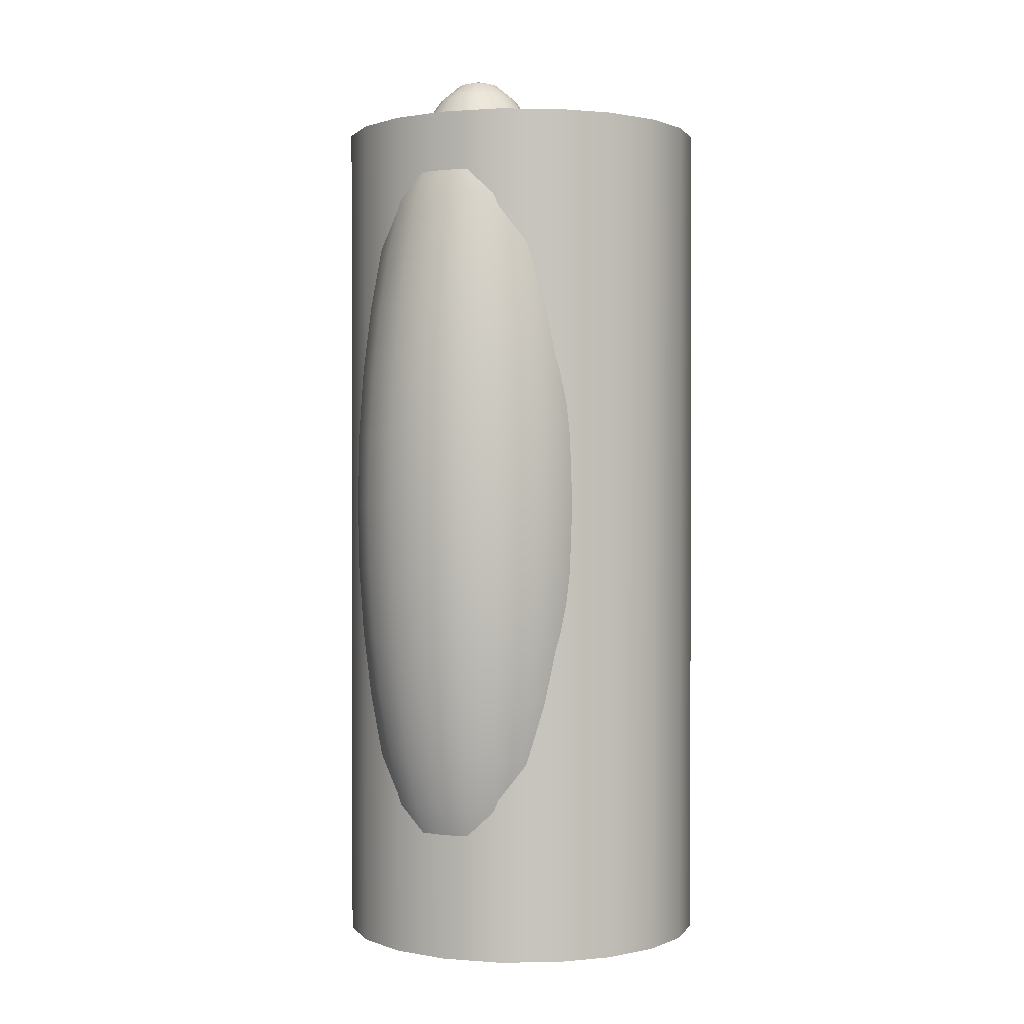
<metadata>
{"format":"obj","ext":"obj","renderer":"f3d","projection":"perspective","resolution":1024,"background":"white","views":[{"elev":0.9,"azim":25.3,"up":"+Y"}]}
</metadata>
<code>
g default
v 1.394 -5.677 -0.4531
v 1.186 -5.677 -0.8618
v 0.8618 -5.677 -1.186
v 0.4531 -5.677 -1.394
v 0 -5.677 -1.466
v -0.4531 -5.677 -1.394
v -0.8618 -5.677 -1.186
v -1.186 -5.677 -0.8618
v -1.394 -5.677 -0.4531
v -1.466 -5.677 0
v -1.394 -5.677 0.4531
v -1.186 -5.677 0.8618
v -0.8618 -5.677 1.186
v -0.4531 -5.677 1.394
v -0 -5.677 1.466
v 0.4531 -5.677 1.394
v 0.8618 -5.677 1.186
v 1.186 -5.677 0.8618
v 1.394 -5.677 0.4531
v 1.466 -5.677 0
v 1.394 1.07 -0.4531
v 1.186 1.07 -0.8618
v 0.8618 1.07 -1.186
v 0.4531 1.07 -1.394
v 0 1.07 -1.466
v -0.4531 1.07 -1.394
v -0.8618 1.07 -1.186
v -1.186 1.07 -0.8618
v -1.394 1.07 -0.4531
v -1.466 1.07 0
v -1.394 1.07 0.4531
v -1.186 1.07 0.8618
v -0.8618 1.07 1.186
v -0.4531 1.07 1.394
v -0 1.07 1.466
v 0.4531 1.07 1.394
v 0.8618 1.07 1.186
v 1.186 1.07 0.8618
v 1.394 1.07 0.4531
v 1.466 1.07 0
v 0 -5.677 0
v 0 1.07 0
v 0.1488 -5.461 0.7777
v 0.1266 -5.461 0.7341
v 0.09195 -5.461 0.6995
v 0.04834 -5.461 0.6773
v 0 -5.461 0.6696
v -0.04834 -5.461 0.6773
v -0.09195 -5.461 0.6995
v -0.1266 -5.461 0.7341
v -0.1488 -5.461 0.7777
v -0.1564 -5.461 0.8261
v -0.1488 -5.461 0.8744
v -0.1266 -5.461 0.918
v -0.09195 -5.461 0.9526
v -0.04834 -5.461 0.9748
v -0 -5.461 0.9825
v 0.04834 -5.461 0.9748
v 0.09195 -5.461 0.9526
v 0.1266 -5.461 0.918
v 0.1488 -5.461 0.8744
v 0.1564 -5.461 0.8261
v 0.2939 -5.334 0.7306
v 0.25 -5.334 0.6444
v 0.1816 -5.334 0.5761
v 0.09549 -5.334 0.5322
v 0 -5.334 0.517
v -0.09549 -5.334 0.5322
v -0.1816 -5.334 0.5761
v -0.25 -5.334 0.6444
v -0.2939 -5.334 0.7306
v -0.309 -5.334 0.8261
v -0.2939 -5.334 0.9216
v -0.25 -5.334 1.008
v -0.1816 -5.334 1.076
v -0.09549 -5.334 1.12
v -0 -5.334 1.135
v 0.09549 -5.334 1.12
v 0.1816 -5.334 1.076
v 0.25 -5.334 1.008
v 0.2939 -5.334 0.9216
v 0.309 -5.334 0.8261
v 0.4318 -5.126 0.6858
v 0.3673 -5.126 0.5592
v 0.2668 -5.126 0.4588
v 0.1403 -5.126 0.3943
v 0 -5.126 0.3721
v -0.1403 -5.126 0.3943
v -0.2668 -5.126 0.4588
v -0.3673 -5.126 0.5592
v -0.4318 -5.126 0.6858
v -0.454 -5.126 0.8261
v -0.4318 -5.126 0.9664
v -0.3673 -5.126 1.093
v -0.2668 -5.126 1.193
v -0.1403 -5.126 1.258
v -0 -5.126 1.28
v 0.1403 -5.126 1.258
v 0.2668 -5.126 1.193
v 0.3673 -5.126 1.093
v 0.4318 -5.126 0.9664
v 0.454 -5.126 0.8261
v 0.559 -4.842 0.6444
v 0.4755 -4.842 0.4806
v 0.3455 -4.842 0.3505
v 0.1816 -4.842 0.267
v 0 -4.842 0.2383
v -0.1816 -4.842 0.267
v -0.3455 -4.842 0.3505
v -0.4755 -4.842 0.4806
v -0.559 -4.842 0.6444
v -0.5878 -4.842 0.8261
v -0.559 -4.842 1.008
v -0.4755 -4.842 1.172
v -0.3455 -4.842 1.302
v -0.1816 -4.842 1.385
v -0 -4.842 1.414
v 0.1816 -4.842 1.385
v 0.3455 -4.842 1.302
v 0.4755 -4.842 1.172
v 0.559 -4.842 1.008
v 0.5878 -4.842 0.8261
v 0.6725 -4.489 0.6076
v 0.5721 -4.489 0.4104
v 0.4156 -4.489 0.254
v 0.2185 -4.489 0.1536
v 0 -4.489 0.119
v -0.2185 -4.489 0.1536
v -0.4156 -4.489 0.254
v -0.5721 -4.489 0.4104
v -0.6725 -4.489 0.6076
v -0.7071 -4.489 0.8261
v -0.6725 -4.489 1.045
v -0.5721 -4.489 1.242
v -0.4156 -4.489 1.398
v -0.2185 -4.489 1.499
v -0 -4.489 1.533
v 0.2185 -4.489 1.499
v 0.4156 -4.489 1.398
v 0.5721 -4.489 1.242
v 0.6725 -4.489 1.045
v 0.7071 -4.489 0.8261
v 0.7694 -4.076 0.5761
v 0.6545 -4.076 0.3505
v 0.4755 -4.076 0.1716
v 0.25 -4.076 0.05664
v 0 -4.076 0.01705
v -0.25 -4.076 0.05664
v -0.4755 -4.076 0.1716
v -0.6545 -4.076 0.3505
v -0.7694 -4.076 0.5761
v -0.809 -4.076 0.8261
v -0.7694 -4.076 1.076
v -0.6545 -4.076 1.302
v -0.4755 -4.076 1.481
v -0.25 -4.076 1.595
v -0 -4.076 1.635
v 0.25 -4.076 1.595
v 0.4755 -4.076 1.481
v 0.6545 -4.076 1.302
v 0.7694 -4.076 1.076
v 0.809 -4.076 0.8261
v 0.8474 -3.612 0.5507
v 0.7208 -3.612 0.3023
v 0.5237 -3.612 0.1052
v 0.2753 -3.612 -0.02133
v 0 -3.612 -0.06494
v -0.2753 -3.612 -0.02133
v -0.5237 -3.612 0.1052
v -0.7208 -3.612 0.3023
v -0.8474 -3.612 0.5507
v -0.891 -3.612 0.8261
v -0.8474 -3.612 1.101
v -0.7208 -3.612 1.35
v -0.5237 -3.612 1.547
v -0.2753 -3.612 1.673
v -0 -3.612 1.717
v 0.2753 -3.612 1.673
v 0.5237 -3.612 1.547
v 0.7208 -3.612 1.35
v 0.8474 -3.612 1.101
v 0.891 -3.612 0.8261
v 0.9045 -3.11 0.5322
v 0.7694 -3.11 0.267
v 0.559 -3.11 0.05664
v 0.2939 -3.11 -0.07844
v 0 -3.11 -0.125
v -0.2939 -3.11 -0.07844
v -0.559 -3.11 0.05664
v -0.7694 -3.11 0.267
v -0.9045 -3.11 0.5322
v -0.9511 -3.11 0.8261
v -0.9045 -3.11 1.12
v -0.7694 -3.11 1.385
v -0.559 -3.11 1.595
v -0.2939 -3.11 1.731
v -0 -3.11 1.777
v 0.2939 -3.11 1.731
v 0.559 -3.11 1.595
v 0.7694 -3.11 1.385
v 0.9045 -3.11 1.12
v 0.9511 -3.11 0.8261
v 0.9393 -2.581 0.5209
v 0.7991 -2.581 0.2455
v 0.5805 -2.581 0.02701
v 0.3052 -2.581 -0.1133
v 0 -2.581 -0.1616
v -0.3052 -2.581 -0.1133
v -0.5805 -2.581 0.02701
v -0.7991 -2.581 0.2455
v -0.9393 -2.581 0.5209
v -0.9877 -2.581 0.8261
v -0.9393 -2.581 1.131
v -0.7991 -2.581 1.407
v -0.5805 -2.581 1.625
v -0.3052 -2.581 1.765
v -0 -2.581 1.814
v 0.3052 -2.581 1.765
v 0.5805 -2.581 1.625
v 0.7991 -2.581 1.407
v 0.9393 -2.581 1.131
v 0.9877 -2.581 0.8261
v 0.9511 -2.04 0.517
v 0.809 -2.04 0.2383
v 0.5878 -2.04 0.01705
v 0.309 -2.04 -0.125
v 0 -2.04 -0.1739
v -0.309 -2.04 -0.125
v -0.5878 -2.04 0.01705
v -0.809 -2.04 0.2383
v -0.9511 -2.04 0.517
v -1 -2.04 0.8261
v -0.9511 -2.04 1.135
v -0.809 -2.04 1.414
v -0.5878 -2.04 1.635
v -0.309 -2.04 1.777
v -0 -2.04 1.826
v 0.309 -2.04 1.777
v 0.5878 -2.04 1.635
v 0.809 -2.04 1.414
v 0.9511 -2.04 1.135
v 1 -2.04 0.8261
v 0.9393 -1.498 0.5209
v 0.7991 -1.498 0.2455
v 0.5805 -1.498 0.02701
v 0.3052 -1.498 -0.1133
v 0 -1.498 -0.1616
v -0.3052 -1.498 -0.1133
v -0.5805 -1.498 0.02701
v -0.7991 -1.498 0.2455
v -0.9393 -1.498 0.5209
v -0.9877 -1.498 0.8261
v -0.9393 -1.498 1.131
v -0.7991 -1.498 1.407
v -0.5805 -1.498 1.625
v -0.3052 -1.498 1.765
v -0 -1.498 1.814
v 0.3052 -1.498 1.765
v 0.5805 -1.498 1.625
v 0.7991 -1.498 1.407
v 0.9393 -1.498 1.131
v 0.9877 -1.498 0.8261
v 0.9045 -0.969 0.5322
v 0.7694 -0.969 0.267
v 0.559 -0.969 0.05664
v 0.2939 -0.969 -0.07844
v 0 -0.969 -0.125
v -0.2939 -0.969 -0.07844
v -0.559 -0.969 0.05664
v -0.7694 -0.969 0.267
v -0.9045 -0.969 0.5322
v -0.9511 -0.969 0.8261
v -0.9045 -0.969 1.12
v -0.7694 -0.969 1.385
v -0.559 -0.969 1.595
v -0.2939 -0.969 1.731
v -0 -0.969 1.777
v 0.2939 -0.969 1.731
v 0.559 -0.969 1.595
v 0.7694 -0.969 1.385
v 0.9045 -0.969 1.12
v 0.9511 -0.969 0.8261
v 0.8474 -0.4668 0.5507
v 0.7208 -0.4668 0.3023
v 0.5237 -0.4668 0.1052
v 0.2753 -0.4668 -0.02133
v 0 -0.4668 -0.06494
v -0.2753 -0.4668 -0.02133
v -0.5237 -0.4668 0.1052
v -0.7208 -0.4668 0.3023
v -0.8474 -0.4668 0.5507
v -0.891 -0.4668 0.8261
v -0.8474 -0.4668 1.101
v -0.7208 -0.4668 1.35
v -0.5237 -0.4668 1.547
v -0.2753 -0.4668 1.673
v -0 -0.4668 1.717
v 0.2753 -0.4668 1.673
v 0.5237 -0.4668 1.547
v 0.7208 -0.4668 1.35
v 0.8474 -0.4668 1.101
v 0.891 -0.4668 0.8261
v 0.7694 -0.003276 0.5761
v 0.6545 -0.003276 0.3505
v 0.4755 -0.003276 0.1716
v 0.25 -0.003276 0.05664
v 0 -0.003276 0.01705
v -0.25 -0.003276 0.05664
v -0.4755 -0.003276 0.1716
v -0.6545 -0.003276 0.3505
v -0.7694 -0.003276 0.5761
v -0.809 -0.003276 0.8261
v -0.7694 -0.003276 1.076
v -0.6545 -0.003276 1.302
v -0.4755 -0.003276 1.481
v -0.25 -0.003276 1.595
v -0 -0.003276 1.635
v 0.25 -0.003276 1.595
v 0.4755 -0.003276 1.481
v 0.6545 -0.003276 1.302
v 0.7694 -0.003276 1.076
v 0.809 -0.003276 0.8261
v 0.6725 0.4101 0.6076
v 0.5721 0.4101 0.4104
v 0.4156 0.4101 0.254
v 0.2185 0.4101 0.1536
v 0 0.4101 0.119
v -0.2185 0.4101 0.1536
v -0.4156 0.4101 0.254
v -0.5721 0.4101 0.4104
v -0.6725 0.4101 0.6076
v -0.7071 0.4101 0.8261
v -0.6725 0.4101 1.045
v -0.5721 0.4101 1.242
v -0.4156 0.4101 1.398
v -0.2185 0.4101 1.499
v -0 0.4101 1.533
v 0.2185 0.4101 1.499
v 0.4156 0.4101 1.398
v 0.5721 0.4101 1.242
v 0.6725 0.4101 1.045
v 0.7071 0.4101 0.8261
v 0.559 0.7631 0.6444
v 0.4755 0.7631 0.4806
v 0.3455 0.7631 0.3505
v 0.1816 0.7631 0.267
v 0 0.7631 0.2383
v -0.1816 0.7631 0.267
v -0.3455 0.7631 0.3505
v -0.4755 0.7631 0.4806
v -0.559 0.7631 0.6444
v -0.5878 0.7631 0.8261
v -0.559 0.7631 1.008
v -0.4755 0.7631 1.172
v -0.3455 0.7631 1.302
v -0.1816 0.7631 1.385
v -0 0.7631 1.414
v 0.1816 0.7631 1.385
v 0.3455 0.7631 1.302
v 0.4755 0.7631 1.172
v 0.559 0.7631 1.008
v 0.5878 0.7631 0.8261
v 0.4318 1.047 0.6858
v 0.3673 1.047 0.5592
v 0.2668 1.047 0.4588
v 0.1403 1.047 0.3943
v 0 1.047 0.3721
v -0.1403 1.047 0.3943
v -0.2668 1.047 0.4588
v -0.3673 1.047 0.5592
v -0.4318 1.047 0.6858
v -0.454 1.047 0.8261
v -0.4318 1.047 0.9664
v -0.3673 1.047 1.093
v -0.2668 1.047 1.193
v -0.1403 1.047 1.258
v -0 1.047 1.28
v 0.1403 1.047 1.258
v 0.2668 1.047 1.193
v 0.3673 1.047 1.093
v 0.4318 1.047 0.9664
v 0.454 1.047 0.8261
v 0.2939 1.255 0.7306
v 0.25 1.255 0.6444
v 0.1816 1.255 0.5761
v 0.09549 1.255 0.5322
v 0 1.255 0.517
v -0.09549 1.255 0.5322
v -0.1816 1.255 0.5761
v -0.25 1.255 0.6444
v -0.2939 1.255 0.7306
v -0.309 1.255 0.8261
v -0.2939 1.255 0.9216
v -0.25 1.255 1.008
v -0.1816 1.255 1.076
v -0.09549 1.255 1.12
v -0 1.255 1.135
v 0.09549 1.255 1.12
v 0.1816 1.255 1.076
v 0.25 1.255 1.008
v 0.2939 1.255 0.9216
v 0.309 1.255 0.8261
v 0.1488 1.382 0.7777
v 0.1266 1.382 0.7341
v 0.09195 1.382 0.6995
v 0.04834 1.382 0.6773
v 0 1.382 0.6696
v -0.04834 1.382 0.6773
v -0.09195 1.382 0.6995
v -0.1266 1.382 0.7341
v -0.1488 1.382 0.7777
v -0.1564 1.382 0.8261
v -0.1488 1.382 0.8744
v -0.1266 1.382 0.918
v -0.09195 1.382 0.9526
v -0.04834 1.382 0.9748
v -0 1.382 0.9825
v 0.04834 1.382 0.9748
v 0.09195 1.382 0.9526
v 0.1266 1.382 0.918
v 0.1488 1.382 0.8744
v 0.1564 1.382 0.8261
v 0 -5.504 0.8261
v 0 1.425 0.8261
g pCylinder2
f 1 2 21
f 21 2 22
f 2 3 22
f 22 3 23
f 3 4 23
f 23 4 24
f 4 5 24
f 24 5 25
f 5 6 25
f 25 6 26
f 6 7 26
f 26 7 27
f 7 8 27
f 27 8 28
f 8 9 28
f 28 9 29
f 9 10 29
f 29 10 30
f 10 11 30
f 30 11 31
f 11 12 31
f 31 12 32
f 12 13 32
f 32 13 33
f 13 14 33
f 33 14 34
f 14 15 34
f 34 15 35
f 15 16 35
f 35 16 36
f 16 17 36
f 36 17 37
f 17 18 37
f 37 18 38
f 18 19 38
f 38 19 39
f 19 20 39
f 39 20 40
f 20 1 40
f 40 1 21
f 2 1 41
f 3 2 41
f 4 3 41
f 5 4 41
f 6 5 41
f 7 6 41
f 8 7 41
f 9 8 41
f 10 9 41
f 11 10 41
f 12 11 41
f 13 12 41
f 14 13 41
f 15 14 41
f 16 15 41
f 17 16 41
f 18 17 41
f 19 18 41
f 20 19 41
f 1 20 41
f 21 22 42
f 22 23 42
f 23 24 42
f 24 25 42
f 25 26 42
f 26 27 42
f 27 28 42
f 28 29 42
f 29 30 42
f 30 31 42
f 31 32 42
f 32 33 42
f 33 34 42
f 34 35 42
f 35 36 42
f 36 37 42
f 37 38 42
f 38 39 42
f 39 40 42
f 40 21 42
f 43 44 63
f 63 44 64
f 44 45 64
f 64 45 65
f 45 46 65
f 65 46 66
f 46 47 66
f 66 47 67
f 47 48 67
f 67 48 68
f 48 49 68
f 68 49 69
f 49 50 69
f 69 50 70
f 50 51 70
f 70 51 71
f 51 52 71
f 71 52 72
f 52 53 72
f 72 53 73
f 53 54 73
f 73 54 74
f 54 55 74
f 74 55 75
f 55 56 75
f 75 56 76
f 56 57 76
f 76 57 77
f 57 58 77
f 77 58 78
f 58 59 78
f 78 59 79
f 59 60 79
f 79 60 80
f 60 61 80
f 80 61 81
f 61 62 81
f 81 62 82
f 62 43 82
f 82 43 63
f 63 64 83
f 83 64 84
f 64 65 84
f 84 65 85
f 65 66 85
f 85 66 86
f 66 67 86
f 86 67 87
f 67 68 87
f 87 68 88
f 68 69 88
f 88 69 89
f 69 70 89
f 89 70 90
f 70 71 90
f 90 71 91
f 71 72 91
f 91 72 92
f 72 73 92
f 92 73 93
f 73 74 93
f 93 74 94
f 74 75 94
f 94 75 95
f 75 76 95
f 95 76 96
f 76 77 96
f 96 77 97
f 77 78 97
f 97 78 98
f 78 79 98
f 98 79 99
f 79 80 99
f 99 80 100
f 80 81 100
f 100 81 101
f 81 82 101
f 101 82 102
f 82 63 102
f 102 63 83
f 83 84 103
f 103 84 104
f 84 85 104
f 104 85 105
f 85 86 105
f 105 86 106
f 86 87 106
f 106 87 107
f 87 88 107
f 107 88 108
f 88 89 108
f 108 89 109
f 89 90 109
f 109 90 110
f 90 91 110
f 110 91 111
f 91 92 111
f 111 92 112
f 92 93 112
f 112 93 113
f 93 94 113
f 113 94 114
f 94 95 114
f 114 95 115
f 95 96 115
f 115 96 116
f 96 97 116
f 116 97 117
f 97 98 117
f 117 98 118
f 98 99 118
f 118 99 119
f 99 100 119
f 119 100 120
f 100 101 120
f 120 101 121
f 101 102 121
f 121 102 122
f 102 83 122
f 122 83 103
f 103 104 123
f 123 104 124
f 104 105 124
f 124 105 125
f 105 106 125
f 125 106 126
f 106 107 126
f 126 107 127
f 107 108 127
f 127 108 128
f 108 109 128
f 128 109 129
f 109 110 129
f 129 110 130
f 110 111 130
f 130 111 131
f 111 112 131
f 131 112 132
f 112 113 132
f 132 113 133
f 113 114 133
f 133 114 134
f 114 115 134
f 134 115 135
f 115 116 135
f 135 116 136
f 116 117 136
f 136 117 137
f 117 118 137
f 137 118 138
f 118 119 138
f 138 119 139
f 119 120 139
f 139 120 140
f 120 121 140
f 140 121 141
f 121 122 141
f 141 122 142
f 122 103 142
f 142 103 123
f 123 124 143
f 143 124 144
f 124 125 144
f 144 125 145
f 125 126 145
f 145 126 146
f 126 127 146
f 146 127 147
f 127 128 147
f 147 128 148
f 128 129 148
f 148 129 149
f 129 130 149
f 149 130 150
f 130 131 150
f 150 131 151
f 131 132 151
f 151 132 152
f 132 133 152
f 152 133 153
f 133 134 153
f 153 134 154
f 134 135 154
f 154 135 155
f 135 136 155
f 155 136 156
f 136 137 156
f 156 137 157
f 137 138 157
f 157 138 158
f 138 139 158
f 158 139 159
f 139 140 159
f 159 140 160
f 140 141 160
f 160 141 161
f 141 142 161
f 161 142 162
f 142 123 162
f 162 123 143
f 143 144 163
f 163 144 164
f 144 145 164
f 164 145 165
f 145 146 165
f 165 146 166
f 146 147 166
f 166 147 167
f 147 148 167
f 167 148 168
f 148 149 168
f 168 149 169
f 149 150 169
f 169 150 170
f 150 151 170
f 170 151 171
f 151 152 171
f 171 152 172
f 152 153 172
f 172 153 173
f 153 154 173
f 173 154 174
f 154 155 174
f 174 155 175
f 155 156 175
f 175 156 176
f 156 157 176
f 176 157 177
f 157 158 177
f 177 158 178
f 158 159 178
f 178 159 179
f 159 160 179
f 179 160 180
f 160 161 180
f 180 161 181
f 161 162 181
f 181 162 182
f 162 143 182
f 182 143 163
f 163 164 183
f 183 164 184
f 164 165 184
f 184 165 185
f 165 166 185
f 185 166 186
f 166 167 186
f 186 167 187
f 167 168 187
f 187 168 188
f 168 169 188
f 188 169 189
f 169 170 189
f 189 170 190
f 170 171 190
f 190 171 191
f 171 172 191
f 191 172 192
f 172 173 192
f 192 173 193
f 173 174 193
f 193 174 194
f 174 175 194
f 194 175 195
f 175 176 195
f 195 176 196
f 176 177 196
f 196 177 197
f 177 178 197
f 197 178 198
f 178 179 198
f 198 179 199
f 179 180 199
f 199 180 200
f 180 181 200
f 200 181 201
f 181 182 201
f 201 182 202
f 182 163 202
f 202 163 183
f 183 184 203
f 203 184 204
f 184 185 204
f 204 185 205
f 185 186 205
f 205 186 206
f 186 187 206
f 206 187 207
f 187 188 207
f 207 188 208
f 188 189 208
f 208 189 209
f 189 190 209
f 209 190 210
f 190 191 210
f 210 191 211
f 191 192 211
f 211 192 212
f 192 193 212
f 212 193 213
f 193 194 213
f 213 194 214
f 194 195 214
f 214 195 215
f 195 196 215
f 215 196 216
f 196 197 216
f 216 197 217
f 197 198 217
f 217 198 218
f 198 199 218
f 218 199 219
f 199 200 219
f 219 200 220
f 200 201 220
f 220 201 221
f 201 202 221
f 221 202 222
f 202 183 222
f 222 183 203
f 203 204 223
f 223 204 224
f 204 205 224
f 224 205 225
f 205 206 225
f 225 206 226
f 206 207 226
f 226 207 227
f 207 208 227
f 227 208 228
f 208 209 228
f 228 209 229
f 209 210 229
f 229 210 230
f 210 211 230
f 230 211 231
f 211 212 231
f 231 212 232
f 212 213 232
f 232 213 233
f 213 214 233
f 233 214 234
f 214 215 234
f 234 215 235
f 215 216 235
f 235 216 236
f 216 217 236
f 236 217 237
f 217 218 237
f 237 218 238
f 218 219 238
f 238 219 239
f 219 220 239
f 239 220 240
f 220 221 240
f 240 221 241
f 221 222 241
f 241 222 242
f 222 203 242
f 242 203 223
f 223 224 243
f 243 224 244
f 224 225 244
f 244 225 245
f 225 226 245
f 245 226 246
f 226 227 246
f 246 227 247
f 227 228 247
f 247 228 248
f 228 229 248
f 248 229 249
f 229 230 249
f 249 230 250
f 230 231 250
f 250 231 251
f 231 232 251
f 251 232 252
f 232 233 252
f 252 233 253
f 233 234 253
f 253 234 254
f 234 235 254
f 254 235 255
f 235 236 255
f 255 236 256
f 236 237 256
f 256 237 257
f 237 238 257
f 257 238 258
f 238 239 258
f 258 239 259
f 239 240 259
f 259 240 260
f 240 241 260
f 260 241 261
f 241 242 261
f 261 242 262
f 242 223 262
f 262 223 243
f 243 244 263
f 263 244 264
f 244 245 264
f 264 245 265
f 245 246 265
f 265 246 266
f 246 247 266
f 266 247 267
f 247 248 267
f 267 248 268
f 248 249 268
f 268 249 269
f 249 250 269
f 269 250 270
f 250 251 270
f 270 251 271
f 251 252 271
f 271 252 272
f 252 253 272
f 272 253 273
f 253 254 273
f 273 254 274
f 254 255 274
f 274 255 275
f 255 256 275
f 275 256 276
f 256 257 276
f 276 257 277
f 257 258 277
f 277 258 278
f 258 259 278
f 278 259 279
f 259 260 279
f 279 260 280
f 260 261 280
f 280 261 281
f 261 262 281
f 281 262 282
f 262 243 282
f 282 243 263
f 263 264 283
f 283 264 284
f 264 265 284
f 284 265 285
f 265 266 285
f 285 266 286
f 266 267 286
f 286 267 287
f 267 268 287
f 287 268 288
f 268 269 288
f 288 269 289
f 269 270 289
f 289 270 290
f 270 271 290
f 290 271 291
f 271 272 291
f 291 272 292
f 272 273 292
f 292 273 293
f 273 274 293
f 293 274 294
f 274 275 294
f 294 275 295
f 275 276 295
f 295 276 296
f 276 277 296
f 296 277 297
f 277 278 297
f 297 278 298
f 278 279 298
f 298 279 299
f 279 280 299
f 299 280 300
f 280 281 300
f 300 281 301
f 281 282 301
f 301 282 302
f 282 263 302
f 302 263 283
f 283 284 303
f 303 284 304
f 284 285 304
f 304 285 305
f 285 286 305
f 305 286 306
f 286 287 306
f 306 287 307
f 287 288 307
f 307 288 308
f 288 289 308
f 308 289 309
f 289 290 309
f 309 290 310
f 290 291 310
f 310 291 311
f 291 292 311
f 311 292 312
f 292 293 312
f 312 293 313
f 293 294 313
f 313 294 314
f 294 295 314
f 314 295 315
f 295 296 315
f 315 296 316
f 296 297 316
f 316 297 317
f 297 298 317
f 317 298 318
f 298 299 318
f 318 299 319
f 299 300 319
f 319 300 320
f 300 301 320
f 320 301 321
f 301 302 321
f 321 302 322
f 302 283 322
f 322 283 303
f 303 304 323
f 323 304 324
f 304 305 324
f 324 305 325
f 305 306 325
f 325 306 326
f 306 307 326
f 326 307 327
f 307 308 327
f 327 308 328
f 308 309 328
f 328 309 329
f 309 310 329
f 329 310 330
f 310 311 330
f 330 311 331
f 311 312 331
f 331 312 332
f 312 313 332
f 332 313 333
f 313 314 333
f 333 314 334
f 314 315 334
f 334 315 335
f 315 316 335
f 335 316 336
f 316 317 336
f 336 317 337
f 317 318 337
f 337 318 338
f 318 319 338
f 338 319 339
f 319 320 339
f 339 320 340
f 320 321 340
f 340 321 341
f 321 322 341
f 341 322 342
f 322 303 342
f 342 303 323
f 323 324 343
f 343 324 344
f 324 325 344
f 344 325 345
f 325 326 345
f 345 326 346
f 326 327 346
f 346 327 347
f 327 328 347
f 347 328 348
f 328 329 348
f 348 329 349
f 329 330 349
f 349 330 350
f 330 331 350
f 350 331 351
f 331 332 351
f 351 332 352
f 332 333 352
f 352 333 353
f 333 334 353
f 353 334 354
f 334 335 354
f 354 335 355
f 335 336 355
f 355 336 356
f 336 337 356
f 356 337 357
f 337 338 357
f 357 338 358
f 338 339 358
f 358 339 359
f 339 340 359
f 359 340 360
f 340 341 360
f 360 341 361
f 341 342 361
f 361 342 362
f 342 323 362
f 362 323 343
f 343 344 363
f 363 344 364
f 344 345 364
f 364 345 365
f 345 346 365
f 365 346 366
f 346 347 366
f 366 347 367
f 347 348 367
f 367 348 368
f 348 349 368
f 368 349 369
f 349 350 369
f 369 350 370
f 350 351 370
f 370 351 371
f 351 352 371
f 371 352 372
f 352 353 372
f 372 353 373
f 353 354 373
f 373 354 374
f 354 355 374
f 374 355 375
f 355 356 375
f 375 356 376
f 356 357 376
f 376 357 377
f 357 358 377
f 377 358 378
f 358 359 378
f 378 359 379
f 359 360 379
f 379 360 380
f 360 361 380
f 380 361 381
f 361 362 381
f 381 362 382
f 362 343 382
f 382 343 363
f 363 364 383
f 383 364 384
f 364 365 384
f 384 365 385
f 365 366 385
f 385 366 386
f 366 367 386
f 386 367 387
f 367 368 387
f 387 368 388
f 368 369 388
f 388 369 389
f 369 370 389
f 389 370 390
f 370 371 390
f 390 371 391
f 371 372 391
f 391 372 392
f 372 373 392
f 392 373 393
f 373 374 393
f 393 374 394
f 374 375 394
f 394 375 395
f 375 376 395
f 395 376 396
f 376 377 396
f 396 377 397
f 377 378 397
f 397 378 398
f 378 379 398
f 398 379 399
f 379 380 399
f 399 380 400
f 380 381 400
f 400 381 401
f 381 382 401
f 401 382 402
f 382 363 402
f 402 363 383
f 383 384 403
f 403 384 404
f 384 385 404
f 404 385 405
f 385 386 405
f 405 386 406
f 386 387 406
f 406 387 407
f 387 388 407
f 407 388 408
f 388 389 408
f 408 389 409
f 389 390 409
f 409 390 410
f 390 391 410
f 410 391 411
f 391 392 411
f 411 392 412
f 392 393 412
f 412 393 413
f 393 394 413
f 413 394 414
f 394 395 414
f 414 395 415
f 395 396 415
f 415 396 416
f 396 397 416
f 416 397 417
f 397 398 417
f 417 398 418
f 398 399 418
f 418 399 419
f 399 400 419
f 419 400 420
f 400 401 420
f 420 401 421
f 401 402 421
f 421 402 422
f 402 383 422
f 422 383 403
f 44 43 423
f 45 44 423
f 46 45 423
f 47 46 423
f 48 47 423
f 49 48 423
f 50 49 423
f 51 50 423
f 52 51 423
f 53 52 423
f 54 53 423
f 55 54 423
f 56 55 423
f 57 56 423
f 58 57 423
f 59 58 423
f 60 59 423
f 61 60 423
f 62 61 423
f 43 62 423
f 403 404 424
f 404 405 424
f 405 406 424
f 406 407 424
f 407 408 424
f 408 409 424
f 409 410 424
f 410 411 424
f 411 412 424
f 412 413 424
f 413 414 424
f 414 415 424
f 415 416 424
f 416 417 424
f 417 418 424
f 418 419 424
f 419 420 424
f 420 421 424
f 421 422 424
f 422 403 424

</code>
